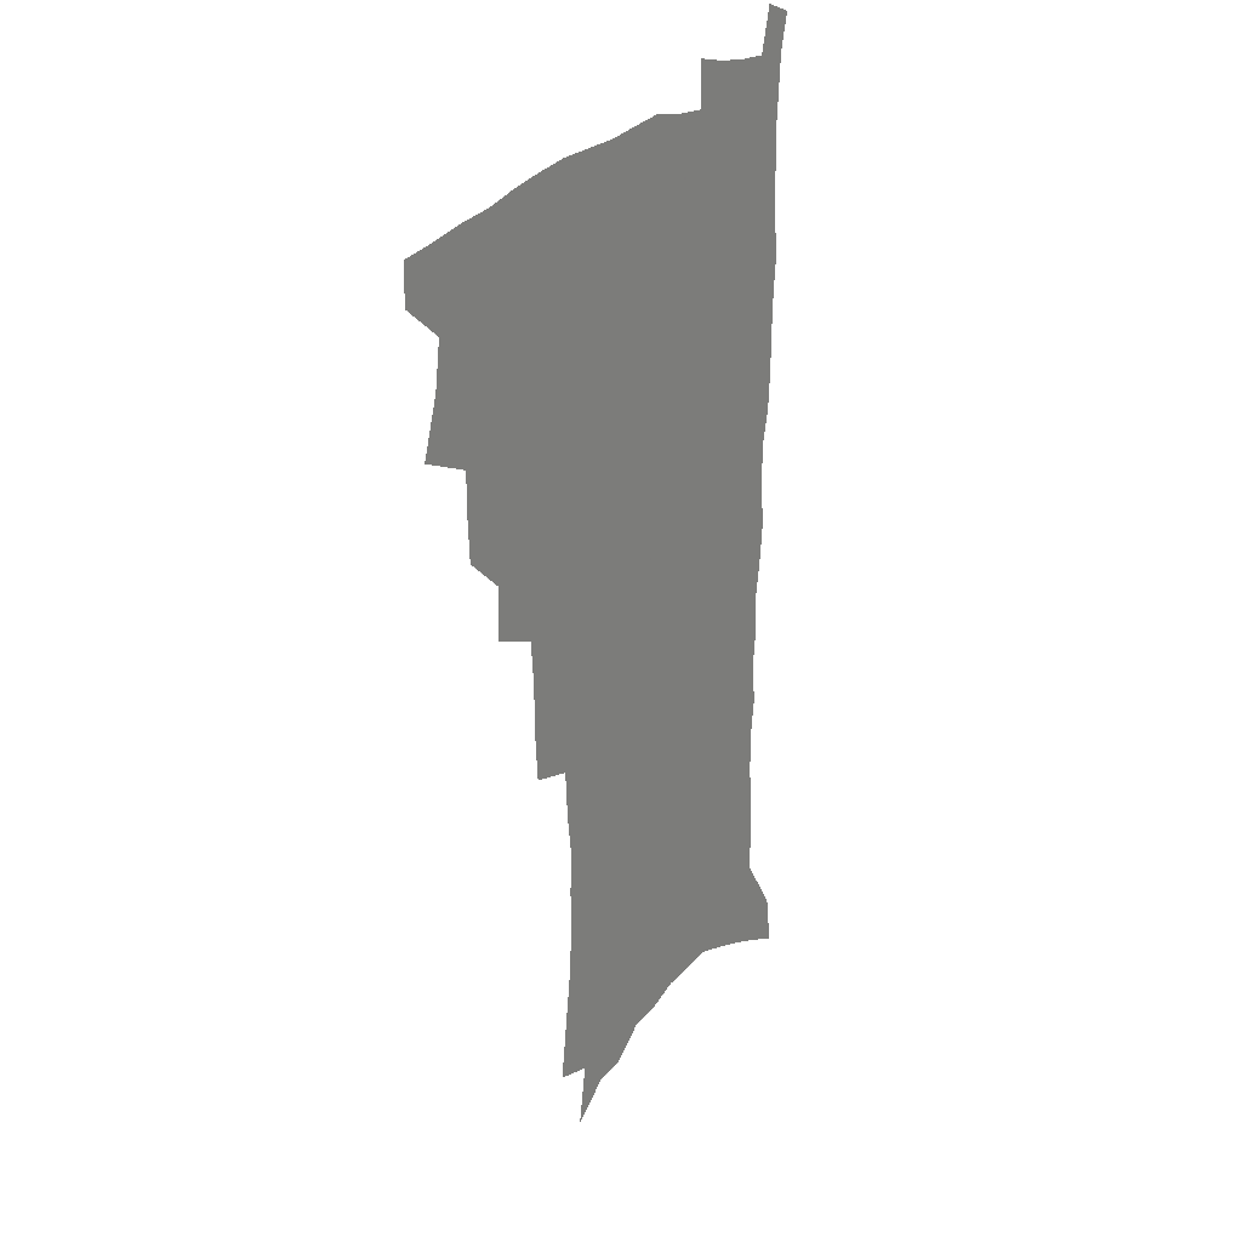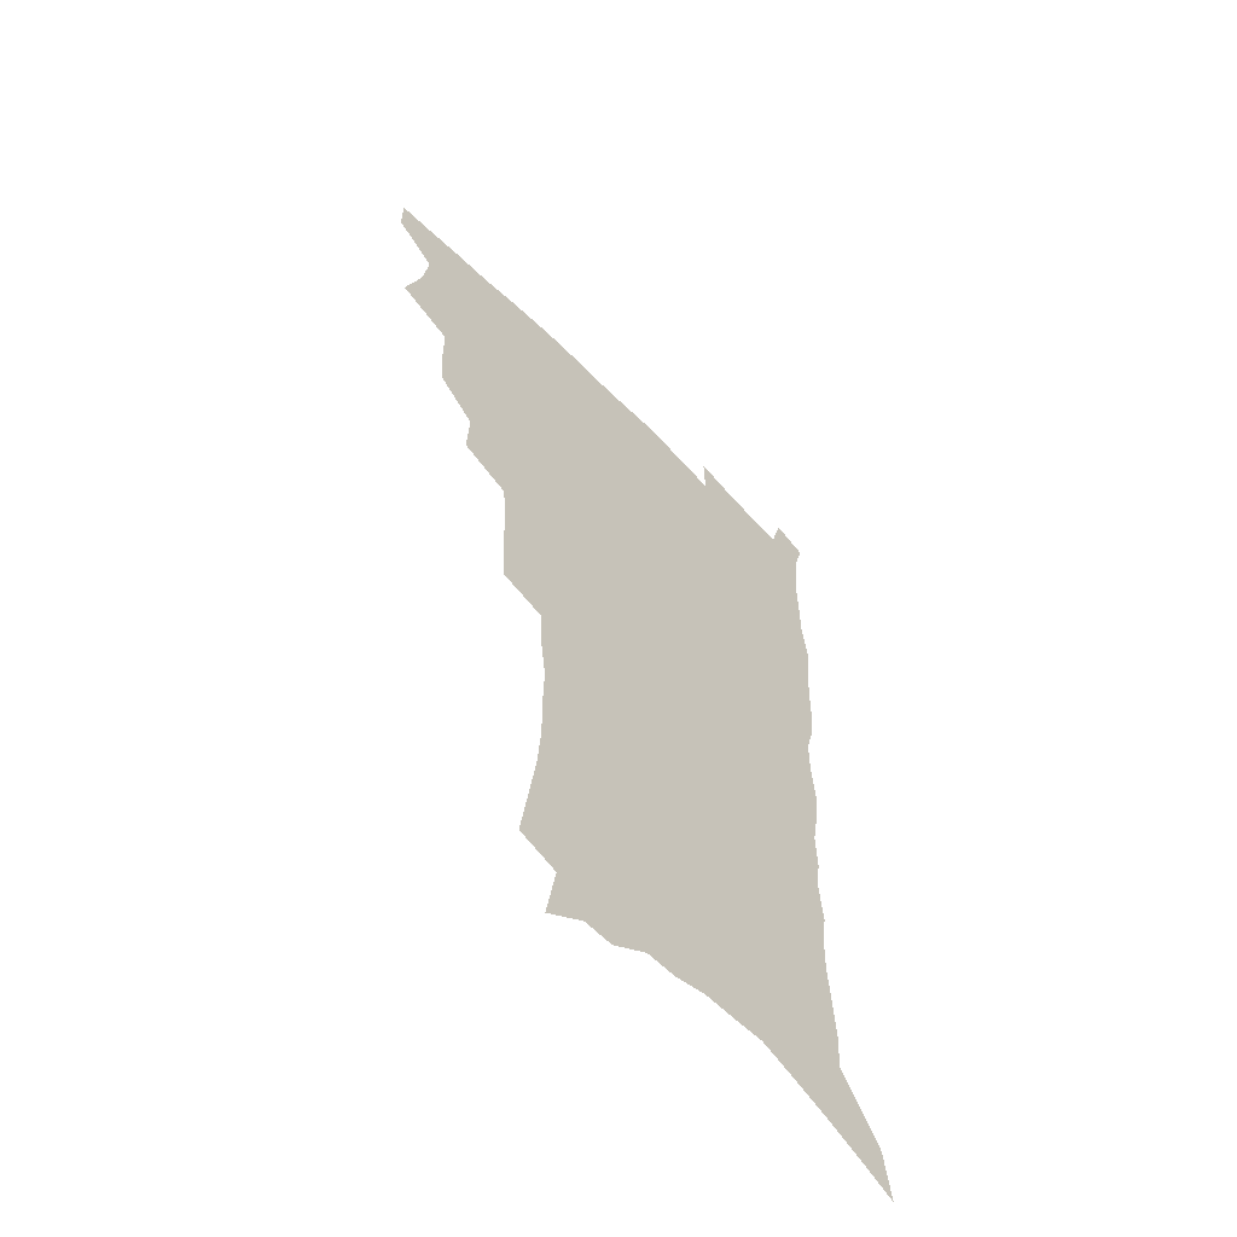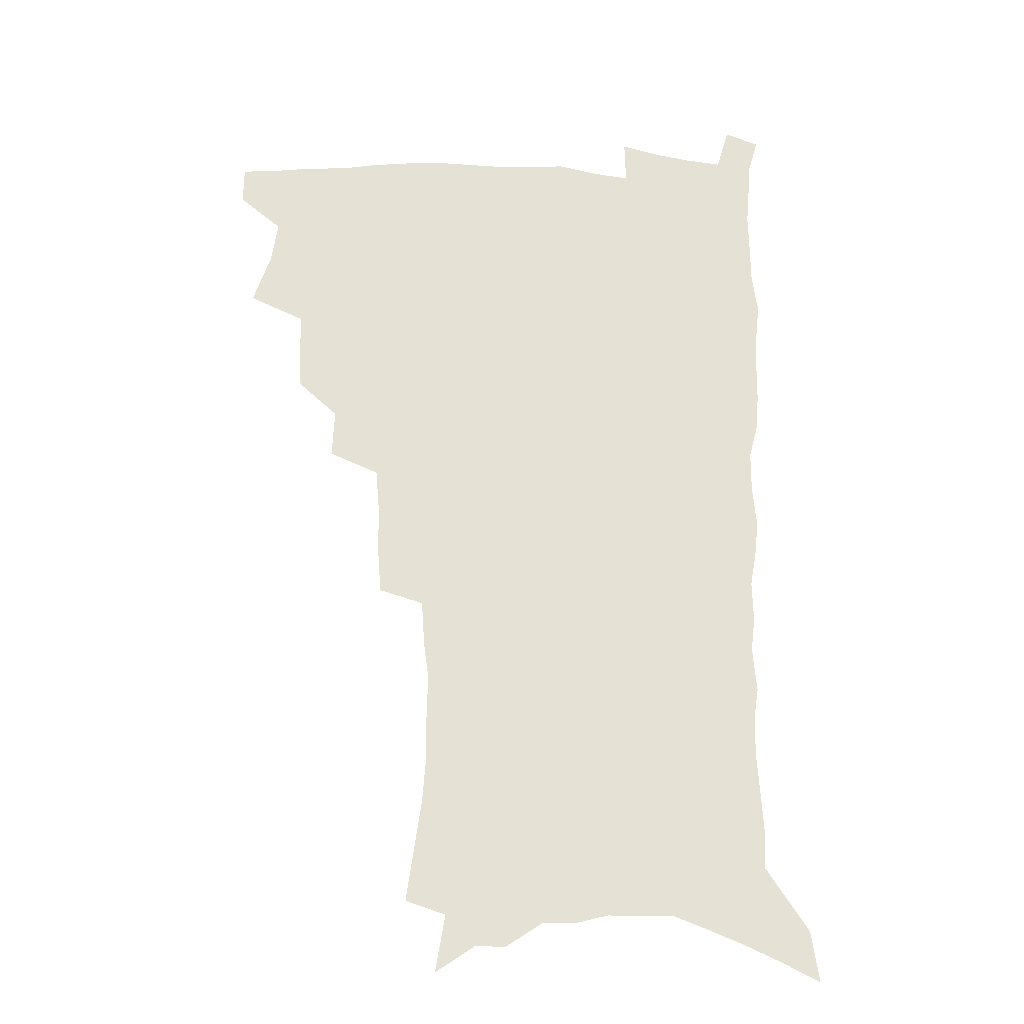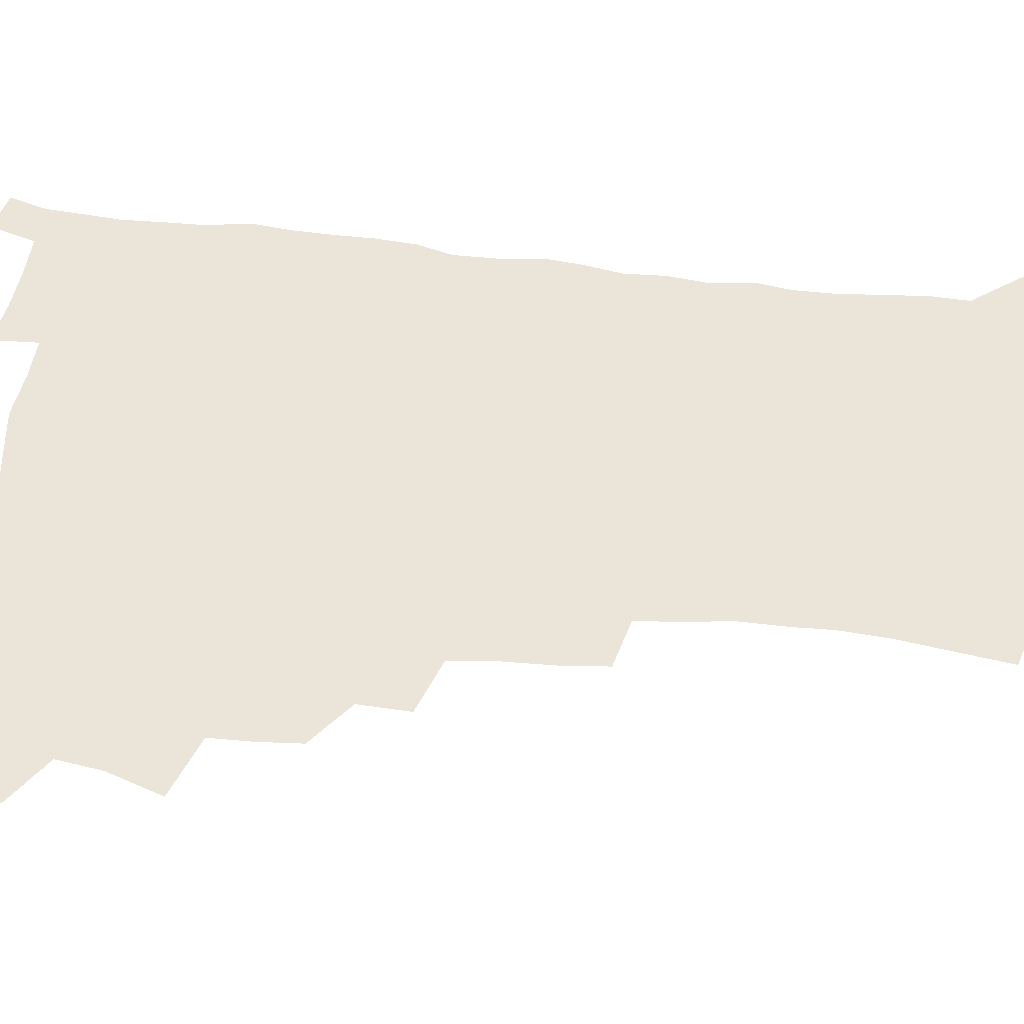
<metadata>
{"format":"obj","ext":"obj","renderer":"f3d","projection":"perspective","resolution":1024,"background":"white","views":[{"elev":25.3,"azim":-59.1,"up":"+Y"},{"elev":-58.8,"azim":-46.5,"up":"+Y"},{"elev":-23.9,"azim":-5.1,"up":"+Y"},{"elev":58.7,"azim":-84.5,"up":"+Z"}]}
</metadata>
<code>
v 481.8 503.5 0
v 482 518.6 0
v 489 451.8 0
v 496.1 472.6 0
v 498.8 489.8 0
v 498.9 505 0
v 497.2 520 0
v 512.1 409.3 0
v 511.2 425.5 0
v 511.1 442.1 0
v 514.3 460.5 0
v 514.7 476.1 0
v 516 491.8 0
v 514.7 506.3 0
v 512.1 522 0
v 527 375.8 0
v 528 395.2 0
v 529.4 413.9 0
v 530.3 431.3 0
v 529.2 446.4 0
v 530.1 462.3 0
v 530.6 477.7 0
v 531.4 493 0
v 529.5 507.8 0
v 527.4 523 0
v 549.9 312.3 0
v 548.6 330.2 0
v 548.3 349.8 0
v 546.9 367.4 0
v 545.7 384.5 0
v 548 404.3 0
v 545.5 418 0
v 548.9 437.2 0
v 548.4 451.3 0
v 547.1 465.3 0
v 547.2 479.9 0
v 546.6 494.1 0
v 544.8 508.6 0
v 541.8 525.6 0
v 563.4 178.7 0
v 566.3 199.5 0
v 569.3 220.5 0
v 570.8 239 0
v 570.5 255.1 0
v 571 273.7 0
v 569 288.8 0
v 567.8 307 0
v 566 323.8 0
v 564.8 340.9 0
v 563.4 357.2 0
v 562.8 374.5 0
v 562.2 390.9 0
v 562.6 407.8 0
v 561.9 422.6 0
v 562.7 438.2 0
v 563.1 453.3 0
v 563 467.6 0
v 562.3 481.4 0
v 561 495.5 0
v 559.2 510.3 0
v 556.4 527.4 0
v 575.6 150.3 0
v 579.5 173.5 0
v 577.8 186.6 0
v 583.7 214.1 0
v 584.6 231.8 0
v 584.8 248.9 0
v 584.6 265.6 0
v 583.3 280.8 0
v 582.7 298.8 0
v 581.8 316.1 0
v 580.8 332.6 0
v 579 347.2 0
v 578.1 363.3 0
v 577.3 379.1 0
v 576.9 394.9 0
v 577.5 411.3 0
v 577.9 426.5 0
v 577.6 440.6 0
v 577.7 455.1 0
v 577.1 468.8 0
v 576.2 482.5 0
v 575.4 496.3 0
v 574.1 510.6 0
v 571 528.7 0
v 591.7 161.2 0
v 593 179.6 0
v 594.1 199 0
v 598.1 223.7 0
v 598 239.9 0
v 598 256.9 0
v 597.2 272.6 0
v 595.6 286.5 0
v 595.1 304 0
v 594.1 319.6 0
v 593.3 336.1 0
v 592.7 352.3 0
v 591.7 367.1 0
v 591.6 383.7 0
v 591.5 399.1 0
v 591.4 413.5 0
v 592.2 429.2 0
v 591.2 441.8 0
v 591.6 456.3 0
v 591.8 469.8 0
v 590.2 483.6 0
v 589.4 497.2 0
v 588.3 511.5 0
v 586.1 528.4 0
v 603.6 160.9 0
v 608.8 192.2 0
v 610.2 212.4 0
v 610.1 228.3 0
v 609 241 0
v 609.7 260.8 0
v 608.9 276.3 0
v 608.4 293.1 0
v 607.5 308.3 0
v 606.6 323.3 0
v 606 339.2 0
v 605.5 355.2 0
v 604.6 368.9 0
v 604.4 384.2 0
v 604.2 398.9 0
v 604.7 415.3 0
v 604.8 429.5 0
v 604.5 442.6 0
v 605 457 0
v 605.1 470.4 0
v 604.5 484 0
v 603.3 498.2 0
v 602.7 512.3 0
v 601.1 528.1 0
v 618.7 170.9 0
v 621.4 196.6 0
v 621.9 214.6 0
v 622 231.9 0
v 621.8 248 0
v 621.2 263 0
v 620.6 278.6 0
v 620 294.4 0
v 619.2 309.1 0
v 619.2 328.1 0
v 618.5 342 0
v 618 357.3 0
v 617.2 370.4 0
v 617.6 386.5 0
v 617.7 401.7 0
v 617.7 416.3 0
v 617.7 429.8 0
v 617.9 443.6 0
v 618.6 458 0
v 618.4 470.9 0
v 618.5 484.3 0
v 618.6 497.7 0
v 617.6 511.9 0
v 615.4 529.1 0
v 631.8 171 0
v 633.3 196.7 0
v 633.6 216.3 0
v 633.6 234.3 0
v 633.3 249.4 0
v 632.9 265.6 0
v 632.3 281.3 0
v 631.8 297.1 0
v 631.3 312.4 0
v 631.2 326.9 0
v 630.6 342.5 0
v 630.3 357.9 0
v 630.3 373.7 0
v 630.2 387.1 0
v 630.3 402.1 0
v 630.5 417.1 0
v 630.7 430.1 0
v 630.8 443.8 0
v 631.4 457.6 0
v 631.7 470.8 0
v 632.1 484.1 0
v 632.5 497.5 0
v 631.7 512 0
v 629.6 530 0
v 645.2 174.5 0
v 645.4 196.5 0
v 645.2 216.9 0
v 645 234.4 0
v 644.9 249 0
v 644.4 265.9 0
v 644.1 280.1 0
v 643.5 296.3 0
v 643 314.9 0
v 643 327.2 0
v 642.9 341.2 0
v 642.6 357.5 0
v 642.6 372.8 0
v 642.6 388.1 0
v 642.9 402 0
v 643.3 415.7 0
v 643.5 430.4 0
v 643.6 444.6 0
v 644.6 457.1 0
v 645 470.3 0
v 645.5 484 0
v 645.9 497.4 0
v 646 511.3 0
v 645.6 526.9 0
v 658.3 174.5 0
v 657.7 195.9 0
v 657.2 214.6 0
v 656.6 232.7 0
v 657 246 0
v 656 265.1 0
v 655.6 280.8 0
v 655.2 296.6 0
v 654.9 312.4 0
v 654.8 327.2 0
v 654.8 341.1 0
v 654.7 357.9 0
v 654.9 372.1 0
v 655.9 385 0
v 655.5 400.9 0
v 656.2 414.5 0
v 656.6 428.8 0
v 657.8 442 0
v 657.7 456.6 0
v 658.3 470 0
v 658.9 483.3 0
v 659.4 497 0
v 660 510.6 0
v 660.3 525.2 0
v 659.8 543 0
v 671.3 175 0
v 670.3 193.7 0
v 669.2 213 0
v 668.6 230.1 0
v 668.6 245.4 0
v 668.2 261.8 0
v 667.4 279.2 0
v 667.5 293.9 0
v 666.6 311.3 0
v 666.9 325.5 0
v 666.8 341 0
v 667.7 354.5 0
v 667.6 369.7 0
v 668.4 383.6 0
v 669.8 396.7 0
v 669.5 412.1 0
v 670 426.9 0
v 670.9 440.5 0
v 670.4 456.2 0
v 671.6 469 0
v 672.3 482.6 0
v 673.1 496.1 0
v 673.9 509.8 0
v 674.7 524.2 0
v 675.6 539.2 0
v 685.5 169.6 0
v 683.6 189.3 0
v 682.1 208.5 0
v 681.1 226.2 0
v 681.2 241.5 0
v 680.5 258.4 0
v 680.3 274.1 0
v 680.2 289.9 0
v 680 305.7 0
v 679.1 322.6 0
v 680.1 336.4 0
v 681 350.4 0
v 681.4 365.1 0
v 681.5 380.4 0
v 683.2 393.6 0
v 681.6 412 0
v 684.3 423.9 0
v 684.8 438.3 0
v 685.2 452.9 0
v 685.7 467 0
v 686.4 481 0
v 687 495 0
v 687.7 508.9 0
v 689 522.8 0
v 690.5 536.8 0
v 699.9 163.8 0
v 697.7 183.3 0
v 695.6 203 0
v 695.4 219 0
v 694.8 235.4 0
v 694 252.2 0
v 693 269.4 0
v 693.7 284 0
v 693.6 299.8 0
v 693.1 316.1 0
v 694.1 330.4 0
v 695.9 344 0
v 694.5 361.5 0
v 695.1 376.1 0
v 698 388.8 0
v 697.2 405.8 0
v 697.9 420.6 0
v 700 434.2 0
v 699 450.4 0
v 699.9 464.6 0
v 700.6 479 0
v 701.8 493 0
v 701.8 507.6 0
v 703.6 521.4 0
v 704.6 535.5 0
v 709.6 552.8 0
v 714.9 157.1 0
v 711 179.3 0
v 710.4 195.5 0
v 711.2 209.8 0
v 710.1 226.6 0
v 708.9 243.8 0
v 709.1 259.2 0
v 711.1 272.6 0
v 709.5 290.5 0
v 711.1 304.6 0
v 710.6 321 0
v 713 334.4 0
v 714.6 349.2 0
v 713 366.9 0
v 713 383 0
v 716.5 396.4 0
v 717.7 411.6 0
v 717.9 427.4 0
v 718.6 442.9 0
v 720.2 457.6 0
v 717.8 474.9 0
v 717.7 490.1 0
v 717.3 505.5 0
v 718.5 519.7 0
v 719.6 533.9 0
v 723.6 547.8 0
v 730.8 149.1 0
v 727.7 169.7 0
f 5 6 1
f 1 6 2
f 6 7 2
f 10 11 3
f 3 11 4
f 11 12 4
f 4 12 5
f 12 13 5
f 5 13 6
f 13 14 6
f 6 14 7
f 14 15 7
f 17 18 8
f 8 18 9
f 18 19 9
f 9 19 10
f 19 20 10
f 10 20 11
f 20 21 11
f 11 21 12
f 21 22 12
f 12 22 13
f 22 23 13
f 13 23 14
f 23 24 14
f 14 24 15
f 24 25 15
f 29 30 16
f 16 30 17
f 30 31 17
f 17 31 18
f 31 32 18
f 18 32 19
f 32 33 19
f 19 33 20
f 33 34 20
f 20 34 21
f 34 35 21
f 21 35 22
f 35 36 22
f 22 36 23
f 36 37 23
f 23 37 24
f 37 38 24
f 24 38 25
f 38 39 25
f 47 48 26
f 26 48 27
f 48 49 27
f 27 49 28
f 49 50 28
f 28 50 29
f 50 51 29
f 29 51 30
f 51 52 30
f 30 52 31
f 52 53 31
f 31 53 32
f 53 54 32
f 32 54 33
f 54 55 33
f 33 55 34
f 55 56 34
f 34 56 35
f 56 57 35
f 35 57 36
f 57 58 36
f 36 58 37
f 58 59 37
f 37 59 38
f 59 60 38
f 38 60 39
f 60 61 39
f 63 64 40
f 40 64 41
f 64 65 41
f 41 65 42
f 65 66 42
f 42 66 43
f 66 67 43
f 43 67 44
f 67 68 44
f 44 68 45
f 68 69 45
f 45 69 46
f 69 70 46
f 46 70 47
f 70 71 47
f 47 71 48
f 71 72 48
f 48 72 49
f 72 73 49
f 49 73 50
f 73 74 50
f 50 74 51
f 74 75 51
f 51 75 52
f 75 76 52
f 52 76 53
f 76 77 53
f 53 77 54
f 77 78 54
f 54 78 55
f 78 79 55
f 55 79 56
f 79 80 56
f 56 80 57
f 80 81 57
f 57 81 58
f 81 82 58
f 58 82 59
f 82 83 59
f 59 83 60
f 83 84 60
f 60 84 61
f 84 85 61
f 62 86 63
f 86 87 63
f 63 87 64
f 87 88 64
f 64 88 65
f 88 89 65
f 65 89 66
f 89 90 66
f 66 90 67
f 90 91 67
f 67 91 68
f 91 92 68
f 68 92 69
f 92 93 69
f 69 93 70
f 93 94 70
f 70 94 71
f 94 95 71
f 71 95 72
f 95 96 72
f 72 96 73
f 96 97 73
f 73 97 74
f 97 98 74
f 74 98 75
f 98 99 75
f 75 99 76
f 99 100 76
f 76 100 77
f 100 101 77
f 77 101 78
f 101 102 78
f 78 102 79
f 102 103 79
f 79 103 80
f 103 104 80
f 80 104 81
f 104 105 81
f 81 105 82
f 105 106 82
f 82 106 83
f 106 107 83
f 83 107 84
f 107 108 84
f 84 108 85
f 108 109 85
f 86 110 87
f 110 111 87
f 87 111 88
f 111 112 88
f 88 112 89
f 112 113 89
f 89 113 90
f 113 114 90
f 90 114 91
f 114 115 91
f 91 115 92
f 115 116 92
f 92 116 93
f 116 117 93
f 93 117 94
f 117 118 94
f 94 118 95
f 118 119 95
f 95 119 96
f 119 120 96
f 96 120 97
f 120 121 97
f 97 121 98
f 121 122 98
f 98 122 99
f 122 123 99
f 99 123 100
f 123 124 100
f 100 124 101
f 124 125 101
f 101 125 102
f 125 126 102
f 102 126 103
f 126 127 103
f 103 127 104
f 127 128 104
f 104 128 105
f 128 129 105
f 105 129 106
f 129 130 106
f 106 130 107
f 130 131 107
f 107 131 108
f 131 132 108
f 108 132 109
f 132 133 109
f 110 134 111
f 134 135 111
f 111 135 112
f 135 136 112
f 112 136 113
f 136 137 113
f 113 137 114
f 137 138 114
f 114 138 115
f 138 139 115
f 115 139 116
f 139 140 116
f 116 140 117
f 140 141 117
f 117 141 118
f 141 142 118
f 118 142 119
f 142 143 119
f 119 143 120
f 143 144 120
f 120 144 121
f 144 145 121
f 121 145 122
f 145 146 122
f 122 146 123
f 146 147 123
f 123 147 124
f 147 148 124
f 124 148 125
f 148 149 125
f 125 149 126
f 149 150 126
f 126 150 127
f 150 151 127
f 127 151 128
f 151 152 128
f 128 152 129
f 152 153 129
f 129 153 130
f 153 154 130
f 130 154 131
f 154 155 131
f 131 155 132
f 155 156 132
f 132 156 133
f 156 157 133
f 134 158 135
f 158 159 135
f 135 159 136
f 159 160 136
f 136 160 137
f 160 161 137
f 137 161 138
f 161 162 138
f 138 162 139
f 162 163 139
f 139 163 140
f 163 164 140
f 140 164 141
f 164 165 141
f 141 165 142
f 165 166 142
f 142 166 143
f 166 167 143
f 143 167 144
f 167 168 144
f 144 168 145
f 168 169 145
f 145 169 146
f 169 170 146
f 146 170 147
f 170 171 147
f 147 171 148
f 171 172 148
f 148 172 149
f 172 173 149
f 149 173 150
f 173 174 150
f 150 174 151
f 174 175 151
f 151 175 152
f 175 176 152
f 152 176 153
f 176 177 153
f 153 177 154
f 177 178 154
f 154 178 155
f 178 179 155
f 155 179 156
f 179 180 156
f 156 180 157
f 180 181 157
f 158 182 159
f 182 183 159
f 159 183 160
f 183 184 160
f 160 184 161
f 184 185 161
f 161 185 162
f 185 186 162
f 162 186 163
f 186 187 163
f 163 187 164
f 187 188 164
f 164 188 165
f 188 189 165
f 165 189 166
f 189 190 166
f 166 190 167
f 190 191 167
f 167 191 168
f 191 192 168
f 168 192 169
f 192 193 169
f 169 193 170
f 193 194 170
f 170 194 171
f 194 195 171
f 171 195 172
f 195 196 172
f 172 196 173
f 196 197 173
f 173 197 174
f 197 198 174
f 174 198 175
f 198 199 175
f 175 199 176
f 199 200 176
f 176 200 177
f 200 201 177
f 177 201 178
f 201 202 178
f 178 202 179
f 202 203 179
f 179 203 180
f 203 204 180
f 180 204 181
f 204 205 181
f 182 206 183
f 206 207 183
f 183 207 184
f 207 208 184
f 184 208 185
f 208 209 185
f 185 209 186
f 209 210 186
f 186 210 187
f 210 211 187
f 187 211 188
f 211 212 188
f 188 212 189
f 212 213 189
f 189 213 190
f 213 214 190
f 190 214 191
f 214 215 191
f 191 215 192
f 215 216 192
f 192 216 193
f 216 217 193
f 193 217 194
f 217 218 194
f 194 218 195
f 218 219 195
f 195 219 196
f 219 220 196
f 196 220 197
f 220 221 197
f 197 221 198
f 221 222 198
f 198 222 199
f 222 223 199
f 199 223 200
f 223 224 200
f 200 224 201
f 224 225 201
f 201 225 202
f 225 226 202
f 202 226 203
f 226 227 203
f 203 227 204
f 227 228 204
f 204 228 205
f 228 229 205
f 206 231 207
f 231 232 207
f 207 232 208
f 232 233 208
f 208 233 209
f 233 234 209
f 209 234 210
f 234 235 210
f 210 235 211
f 235 236 211
f 211 236 212
f 236 237 212
f 212 237 213
f 237 238 213
f 213 238 214
f 238 239 214
f 214 239 215
f 239 240 215
f 215 240 216
f 240 241 216
f 216 241 217
f 241 242 217
f 217 242 218
f 242 243 218
f 218 243 219
f 243 244 219
f 219 244 220
f 244 245 220
f 220 245 221
f 245 246 221
f 221 246 222
f 246 247 222
f 222 247 223
f 247 248 223
f 223 248 224
f 248 249 224
f 224 249 225
f 249 250 225
f 225 250 226
f 250 251 226
f 226 251 227
f 251 252 227
f 227 252 228
f 252 253 228
f 228 253 229
f 253 254 229
f 229 254 230
f 254 255 230
f 231 256 232
f 256 257 232
f 232 257 233
f 257 258 233
f 233 258 234
f 258 259 234
f 234 259 235
f 259 260 235
f 235 260 236
f 260 261 236
f 236 261 237
f 261 262 237
f 237 262 238
f 262 263 238
f 238 263 239
f 263 264 239
f 239 264 240
f 264 265 240
f 240 265 241
f 265 266 241
f 241 266 242
f 266 267 242
f 242 267 243
f 267 268 243
f 243 268 244
f 268 269 244
f 244 269 245
f 269 270 245
f 245 270 246
f 270 271 246
f 246 271 247
f 271 272 247
f 247 272 248
f 272 273 248
f 248 273 249
f 273 274 249
f 249 274 250
f 274 275 250
f 250 275 251
f 275 276 251
f 251 276 252
f 276 277 252
f 252 277 253
f 277 278 253
f 253 278 254
f 278 279 254
f 254 279 255
f 279 280 255
f 256 281 257
f 281 282 257
f 257 282 258
f 282 283 258
f 258 283 259
f 283 284 259
f 259 284 260
f 284 285 260
f 260 285 261
f 285 286 261
f 261 286 262
f 286 287 262
f 262 287 263
f 287 288 263
f 263 288 264
f 288 289 264
f 264 289 265
f 289 290 265
f 265 290 266
f 290 291 266
f 266 291 267
f 291 292 267
f 267 292 268
f 292 293 268
f 268 293 269
f 293 294 269
f 269 294 270
f 294 295 270
f 270 295 271
f 295 296 271
f 271 296 272
f 296 297 272
f 272 297 273
f 297 298 273
f 273 298 274
f 298 299 274
f 274 299 275
f 299 300 275
f 275 300 276
f 300 301 276
f 276 301 277
f 301 302 277
f 277 302 278
f 302 303 278
f 278 303 279
f 303 304 279
f 279 304 280
f 304 305 280
f 281 307 282
f 307 308 282
f 282 308 283
f 308 309 283
f 283 309 284
f 309 310 284
f 284 310 285
f 310 311 285
f 285 311 286
f 311 312 286
f 286 312 287
f 312 313 287
f 287 313 288
f 313 314 288
f 288 314 289
f 314 315 289
f 289 315 290
f 315 316 290
f 290 316 291
f 316 317 291
f 291 317 292
f 317 318 292
f 292 318 293
f 318 319 293
f 293 319 294
f 319 320 294
f 294 320 295
f 320 321 295
f 295 321 296
f 321 322 296
f 296 322 297
f 322 323 297
f 297 323 298
f 323 324 298
f 298 324 299
f 324 325 299
f 299 325 300
f 325 326 300
f 300 326 301
f 326 327 301
f 301 327 302
f 327 328 302
f 302 328 303
f 328 329 303
f 303 329 304
f 329 330 304
f 304 330 305
f 330 331 305
f 305 331 306
f 331 332 306
f 307 333 308
f 333 334 308
f 308 334 309

</code>
